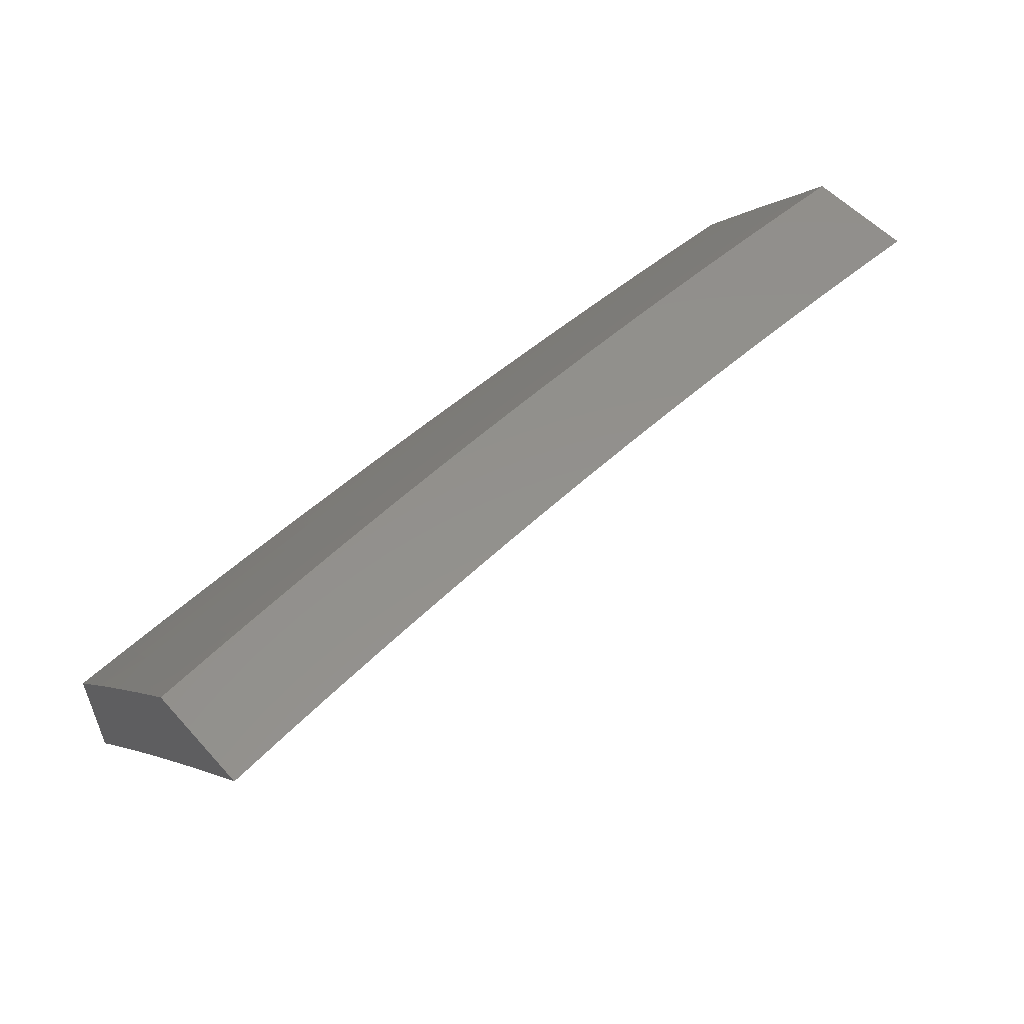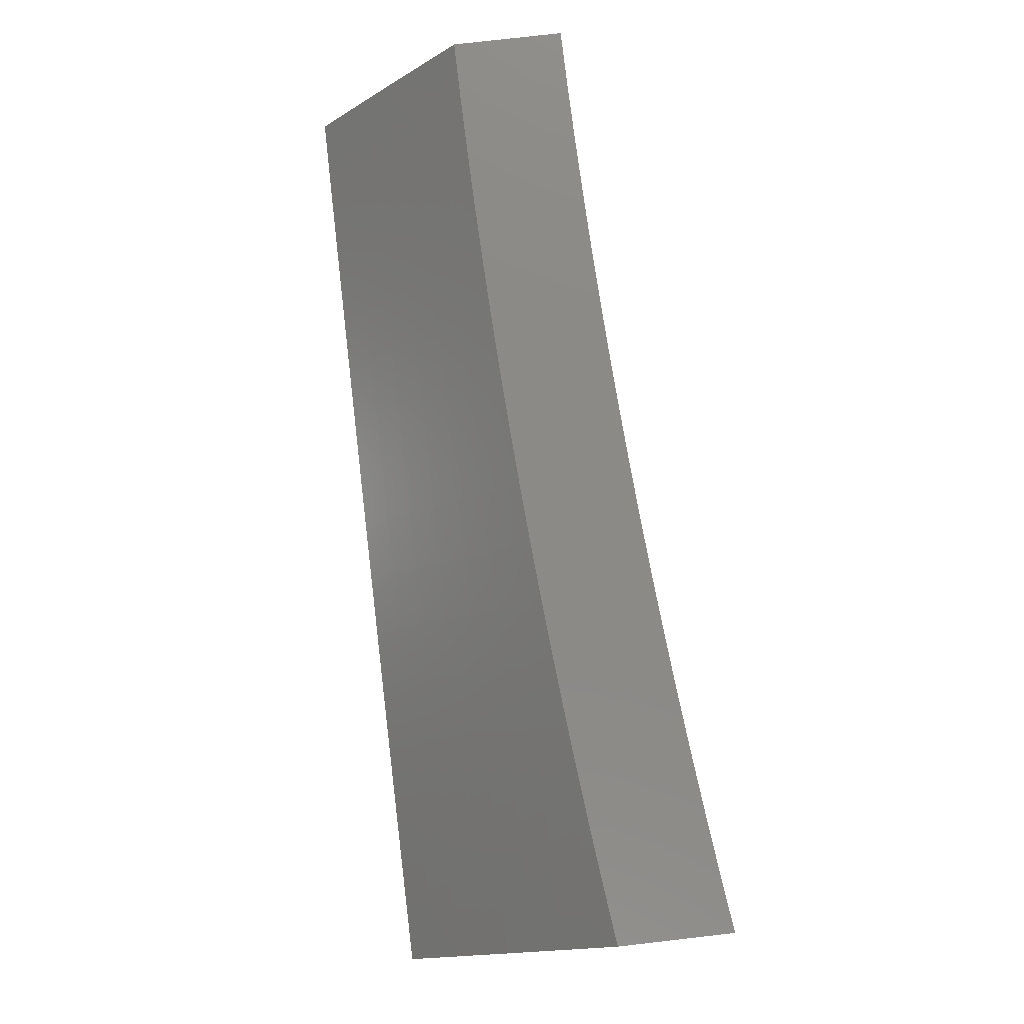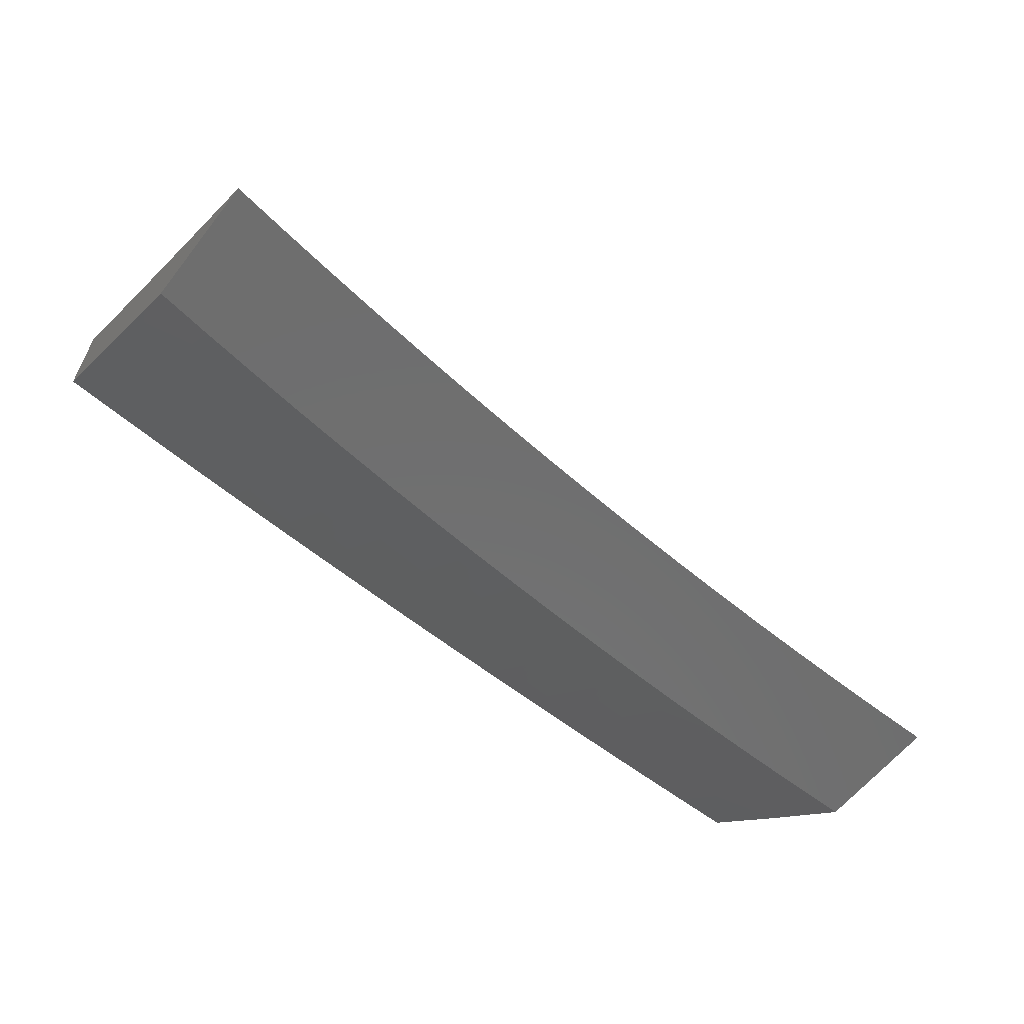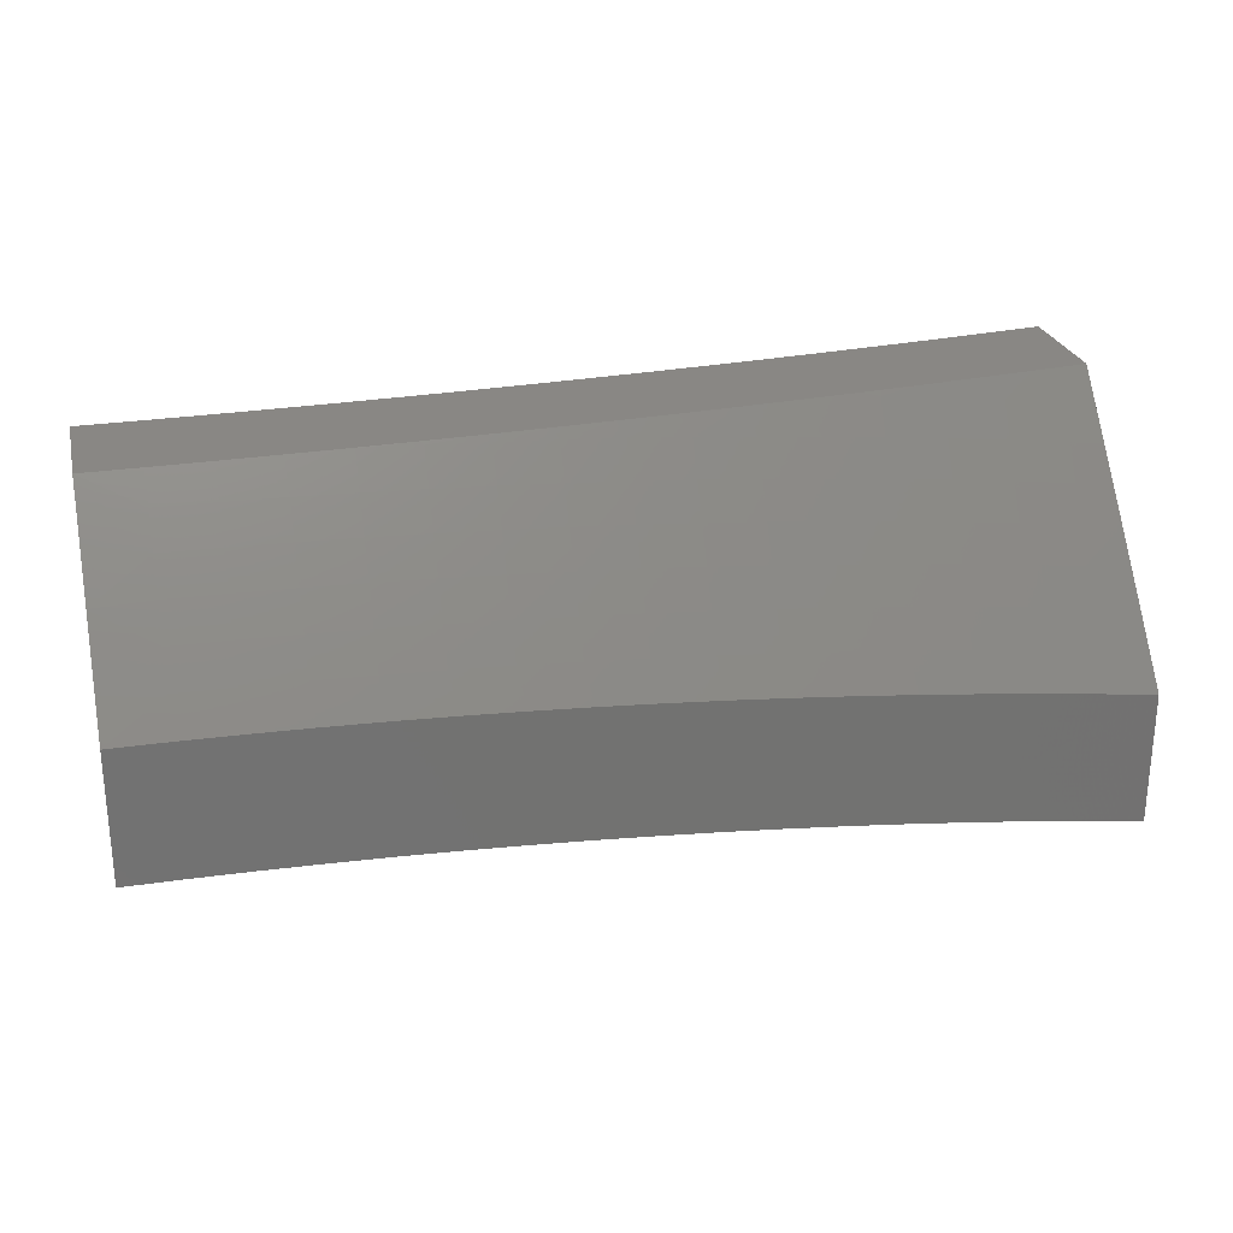
<metadata>
{"format":"stl","ext":"stl","renderer":"f3d","projection":"perspective","resolution":1024,"background":"white","views":[{"elev":54.3,"azim":-41.1,"up":"+Y"},{"elev":79.3,"azim":-96.5,"up":"+Y"},{"elev":-60.4,"azim":-37.9,"up":"+Z"},{"elev":25.8,"azim":166.4,"up":"+Y"}]}
</metadata>
<code>
# stl→obj: 270 verts, 536 faces
v -1 6.596 -9
v -0.9379 6.605 -9
v -1 6.648 -8.958
v -0.9435 6.655 -8.958
v -1 6.699 -8.915
v -0.9506 6.705 -8.915
v -1 6.75 -8.872
v -0.9576 6.755 -8.873
v -1 6.8 -8.829
v -0.9647 6.805 -8.829
v -1 6.851 -8.786
v -0.9717 6.854 -8.786
v -1 6.901 -8.742
v -0.9786 6.903 -8.742
v -1 6.95 -8.698
v -0.9856 6.952 -8.698
v -1 7 -8.654
v -0.9378 7 -8.661
v -0.9187 6.961 -8.698
v -0.8755 7 -8.668
v -0.8519 6.969 -8.698
v -0.8132 7 -8.674
v -0.7853 6.977 -8.698
v -0.7509 7 -8.68
v -0.7189 6.984 -8.698
v -0.6885 7 -8.686
v -0.6526 6.99 -8.698
v -0.6261 7 -8.691
v -0.5865 6.995 -8.698
v -0.5636 7 -8.695
v -0.5823 6.946 -8.742
v -0.5168 6.951 -8.742
v -0.5782 6.897 -8.786
v -0.5132 6.902 -8.786
v -0.574 6.847 -8.829
v -0.5095 6.852 -8.829
v -0.5698 6.797 -8.873
v -0.5058 6.802 -8.873
v -0.5656 6.747 -8.915
v -0.502 6.752 -8.915
v -0.5614 6.697 -8.958
v -0.4983 6.701 -8.958
v -0.5013 6.65 -9
v -0.4387 6.654 -9
v -0.8757 6.613 -9
v -0.8795 6.664 -8.958
v -0.8861 6.714 -8.915
v -0.8217 6.722 -8.915
v -0.8278 6.772 -8.873
v -0.7631 6.779 -8.873
v -0.7687 6.829 -8.829
v -0.7036 6.835 -8.829
v -0.7087 6.885 -8.786
v -0.6434 6.891 -8.786
v -0.648 6.941 -8.742
v -0.8134 6.621 -9
v -0.8156 6.672 -8.958
v -0.7575 6.729 -8.915
v -0.6985 6.786 -8.873
v -0.6388 6.841 -8.829
v -0.7511 6.628 -9
v -0.7518 6.679 -8.958
v -0.6934 6.735 -8.915
v -0.6341 6.792 -8.873
v -0.6887 6.634 -9
v -0.6882 6.685 -8.958
v -0.6294 6.741 -8.915
v -0.6263 6.64 -9
v -0.6247 6.691 -8.958
v -0.5638 6.645 -9
v -0.4353 6.705 -8.958
v -0.3761 6.658 -9
v -0.3725 6.709 -8.958
v -0.3135 6.661 -9
v -0.3099 6.712 -8.958
v -0.2508 6.664 -9
v -0.2475 6.715 -8.958
v -0.1882 6.666 -9
v -0.1853 6.717 -8.958
v -0.1255 6.667 -9
v -0.1233 6.718 -8.958
v -0.06274 6.668 -9
v -0.06156 6.719 -8.958
v 0 6.668 -9
v 0 6.752 -8.93
v -0.06202 6.769 -8.915
v 0 6.836 -8.859
v -0.06248 6.82 -8.873
v -0.06294 6.87 -8.829
v -0.1252 6.819 -8.873
v -0.1261 6.869 -8.829
v -0.1881 6.817 -8.873
v -0.1895 6.867 -8.829
v -0.2512 6.815 -8.873
v -0.2531 6.865 -8.829
v -0.3146 6.813 -8.873
v -0.3169 6.863 -8.829
v -0.3781 6.81 -8.873
v -0.3809 6.86 -8.829
v -0.4418 6.806 -8.873
v -0.4451 6.856 -8.829
v 0 6.918 -8.787
v -0.06339 6.919 -8.786
v -0.127 6.919 -8.786
v -0.1909 6.917 -8.786
v -0.2549 6.915 -8.786
v -0.3192 6.913 -8.786
v -0.3837 6.91 -8.786
v -0.4483 6.906 -8.786
v -0.06385 6.969 -8.742
v 0 7 -8.715
v -0.06271 7 -8.715
v -0.1254 7 -8.714
v -0.1279 6.968 -8.742
v -0.1881 7 -8.713
v -0.1922 6.967 -8.742
v -0.2507 7 -8.711
v -0.2567 6.965 -8.742
v -0.3134 7 -8.709
v -0.3215 6.962 -8.742
v -0.376 7 -8.706
v -0.3864 6.959 -8.742
v -0.4385 7 -8.703
v -0.4515 6.955 -8.742
v -0.5011 7 -8.699
v -0.8927 6.764 -8.873
v -0.8992 6.813 -8.829
v -0.9057 6.863 -8.786
v -0.9122 6.912 -8.742
v -0.8339 6.821 -8.829
v -0.8399 6.871 -8.786
v -0.846 6.92 -8.742
v -0.7743 6.878 -8.786
v -0.7798 6.928 -8.742
v -0.7138 6.934 -8.742
v -0.4386 6.756 -8.915
v -0.3753 6.76 -8.915
v -0.3123 6.763 -8.915
v -0.2494 6.765 -8.915
v -0.1867 6.767 -8.915
v -0.1243 6.768 -8.915
v 3.894e-34 6.905 -8.918
v 0 6.809 -9
v -0.06137 6.841 -8.972
v -0.06273 6.808 -9
v -0.1229 6.84 -8.972
v -0.1254 6.808 -9
v -0.1849 6.839 -8.972
v -0.1881 6.806 -9
v -0.2469 6.837 -8.972
v -0.2508 6.804 -9
v -0.3091 6.835 -8.972
v -0.3135 6.802 -9
v -0.3716 6.832 -8.972
v -0.3761 6.799 -9
v -0.4342 6.828 -8.972
v -0.4387 6.795 -9
v -0.497 6.824 -8.972
v -0.5012 6.791 -9
v -0.5599 6.82 -8.972
v -0.5638 6.786 -9
v -0.623 6.814 -8.972
v -0.6262 6.781 -9
v -0.6863 6.808 -8.972
v -0.6887 6.775 -9
v -0.7497 6.802 -8.972
v -0.7511 6.769 -9
v -0.8133 6.795 -8.972
v -0.8134 6.762 -9
v -0.877 6.788 -8.972
v -0.8757 6.755 -9
v -0.9409 6.779 -8.972
v -0.9379 6.747 -9
v -1 6.738 -9
v -1 6.804 -8.944
v -0.9453 6.812 -8.945
v -0.8812 6.82 -8.945
v -0.8172 6.828 -8.945
v -0.7533 6.835 -8.945
v -0.6896 6.841 -8.945
v -0.626 6.847 -8.945
v -0.5626 6.852 -8.945
v -0.4993 6.857 -8.945
v -0.4362 6.861 -8.945
v -0.3733 6.864 -8.945
v -0.3106 6.867 -8.945
v -0.2481 6.87 -8.945
v -0.1857 6.872 -8.945
v -0.1234 6.873 -8.945
v -0.06164 6.874 -8.945
v -0.0619 6.906 -8.917
v -0.06215 6.939 -8.888
v -0.1244 6.938 -8.888
v -0.1248 6.97 -8.86
v -0.1884 6.969 -8.86
v -0.1253 7 -8.834
v -0.1879 7 -8.833
v -0.2528 6.999 -8.832
v -0.2505 7 -8.831
v -0.3132 7 -8.829
v -0.3165 6.997 -8.832
v -0.3758 7 -8.827
v -0.3804 6.994 -8.832
v -0.4383 7 -8.824
v -0.4445 6.99 -8.832
v -0.5009 7 -8.82
v -0.5087 6.986 -8.832
v -0.5635 7 -8.816
v -0.5732 6.981 -8.832
v -0.626 7 -8.812
v -0.6378 6.976 -8.832
v -0.6884 7 -8.807
v -0.7026 6.97 -8.832
v -0.7508 7 -8.801
v -0.7675 6.963 -8.832
v -0.7711 6.995 -8.803
v -0.8364 6.988 -8.803
v -0.8132 7 -8.795
v -0.8755 7 -8.789
v -0.9019 6.98 -8.803
v -0.9378 7 -8.782
v -0.9676 6.972 -8.803
v -1 7 -8.775
v -1 6.935 -8.832
v -0.9632 6.94 -8.832
v -0.9587 6.908 -8.86
v -0.8937 6.916 -8.86
v -0.8895 6.884 -8.888
v -0.8249 6.892 -8.888
v -0.8211 6.86 -8.917
v -0.7569 6.867 -8.917
v -0.9498 6.844 -8.917
v -1 6.87 -8.888
v -0.9543 6.876 -8.888
v -0.06264 7 -8.835
v -0.06241 6.971 -8.86
v 0 7 -8.835
v -0.1239 6.906 -8.917
v -0.1866 6.904 -8.917
v -0.2492 6.902 -8.917
v -0.3121 6.9 -8.917
v -0.3751 6.897 -8.917
v -0.4383 6.893 -8.917
v -0.5017 6.889 -8.917
v -0.5653 6.884 -8.917
v -0.629 6.879 -8.917
v -0.6929 6.873 -8.917
v -0.1875 6.937 -8.888
v -0.2516 6.967 -8.86
v -0.2504 6.935 -8.888
v -0.3135 6.932 -8.888
v -0.3769 6.929 -8.888
v -0.4404 6.926 -8.888
v -0.504 6.922 -8.888
v -0.5679 6.917 -8.888
v -0.6319 6.912 -8.888
v -0.6961 6.906 -8.888
v -0.7604 6.899 -8.888
v -0.315 6.965 -8.86
v -0.3786 6.962 -8.86
v -0.4424 6.958 -8.86
v -0.5064 6.954 -8.86
v -0.5706 6.949 -8.86
v -0.6349 6.944 -8.86
v -0.6994 6.938 -8.86
v -0.764 6.931 -8.86
v -0.8288 6.924 -8.86
v -0.8326 6.956 -8.832
v -0.8978 6.948 -8.832
v -0.8854 6.852 -8.917
f 1 2 3
f 3 2 4
f 3 4 5
f 5 4 6
f 5 6 7
f 7 6 8
f 7 8 9
f 9 8 10
f 9 10 11
f 11 10 12
f 11 12 13
f 13 12 14
f 13 14 15
f 15 14 16
f 15 16 17
f 17 16 18
f 18 16 19
f 18 19 20
f 20 19 21
f 20 21 22
f 22 21 23
f 22 23 24
f 24 23 25
f 24 25 26
f 26 25 27
f 26 27 28
f 28 27 29
f 28 29 30
f 30 29 31
f 30 31 32
f 32 31 33
f 32 33 34
f 34 33 35
f 34 35 36
f 36 35 37
f 36 37 38
f 38 37 39
f 38 39 40
f 40 39 41
f 40 41 42
f 42 41 43
f 42 43 44
f 2 45 4
f 4 45 46
f 4 46 47
f 47 46 48
f 47 48 49
f 49 48 50
f 49 50 51
f 51 50 52
f 51 52 53
f 53 52 54
f 53 54 55
f 55 54 31
f 55 31 29
f 45 56 46
f 46 56 57
f 46 57 48
f 48 57 58
f 48 58 50
f 50 58 59
f 50 59 52
f 52 59 60
f 52 60 54
f 54 60 33
f 54 33 31
f 56 61 57
f 57 61 62
f 57 62 58
f 58 62 63
f 58 63 59
f 59 63 64
f 59 64 60
f 60 64 35
f 60 35 33
f 61 65 62
f 62 65 66
f 62 66 63
f 63 66 67
f 63 67 64
f 64 67 37
f 64 37 35
f 65 68 66
f 66 68 69
f 66 69 67
f 67 69 39
f 67 39 37
f 68 70 69
f 69 70 41
f 69 41 39
f 70 43 41
f 42 44 71
f 71 44 72
f 71 72 73
f 73 72 74
f 73 74 75
f 75 74 76
f 75 76 77
f 77 76 78
f 77 78 79
f 79 78 80
f 79 80 81
f 81 80 82
f 81 82 83
f 83 82 84
f 83 84 85
f 83 85 86
f 86 85 87
f 86 87 88
f 88 87 89
f 88 89 90
f 90 89 91
f 90 91 92
f 92 91 93
f 92 93 94
f 94 93 95
f 94 95 96
f 96 95 97
f 96 97 98
f 98 97 99
f 98 99 100
f 100 99 101
f 100 101 38
f 38 101 36
f 87 102 89
f 89 102 103
f 89 103 91
f 91 103 104
f 91 104 93
f 93 104 105
f 93 105 95
f 95 105 106
f 95 106 97
f 97 106 107
f 97 107 99
f 99 107 108
f 99 108 101
f 101 108 109
f 101 109 36
f 36 109 34
f 103 102 110
f 110 102 111
f 110 111 112
f 112 113 110
f 110 113 114
f 110 114 104
f 104 114 105
f 113 115 114
f 114 115 116
f 114 116 105
f 105 116 106
f 115 117 116
f 116 117 118
f 116 118 106
f 106 118 107
f 117 119 118
f 118 119 120
f 118 120 107
f 107 120 108
f 119 121 120
f 120 121 122
f 120 122 108
f 108 122 109
f 121 123 122
f 122 123 124
f 122 124 109
f 109 124 34
f 123 125 124
f 124 125 32
f 124 32 34
f 125 30 32
f 4 47 6
f 6 47 126
f 6 126 8
f 8 126 127
f 8 127 10
f 10 127 128
f 10 128 12
f 12 128 129
f 12 129 14
f 14 129 19
f 14 19 16
f 47 49 126
f 126 49 130
f 126 130 127
f 127 130 131
f 127 131 128
f 128 131 132
f 128 132 129
f 129 132 21
f 129 21 19
f 49 51 130
f 130 51 133
f 130 133 131
f 131 133 134
f 131 134 132
f 132 134 23
f 132 23 21
f 51 53 133
f 133 53 135
f 133 135 134
f 134 135 25
f 134 25 23
f 27 25 135
f 27 135 55
f 55 135 53
f 29 27 55
f 100 38 40
f 40 42 136
f 136 42 71
f 136 71 137
f 137 71 73
f 137 73 138
f 138 73 75
f 138 75 139
f 139 75 77
f 139 77 140
f 140 77 79
f 140 79 141
f 141 79 81
f 141 81 86
f 86 81 83
f 98 100 136
f 136 100 40
f 98 136 137
f 96 98 137
f 96 137 138
f 94 96 138
f 94 138 139
f 92 94 139
f 92 139 140
f 90 92 140
f 90 140 141
f 88 90 141
f 88 141 86
f 110 104 103
f 142 143 144
f 144 143 145
f 144 145 146
f 146 145 147
f 146 147 148
f 148 147 149
f 148 149 150
f 150 149 151
f 150 151 152
f 152 151 153
f 152 153 154
f 154 153 155
f 154 155 156
f 156 155 157
f 156 157 158
f 158 157 159
f 158 159 160
f 160 159 161
f 160 161 162
f 162 161 163
f 162 163 164
f 164 163 165
f 164 165 166
f 166 165 167
f 166 167 168
f 168 167 169
f 168 169 170
f 170 169 171
f 170 171 172
f 172 171 173
f 172 173 174
f 174 175 172
f 172 175 176
f 172 176 170
f 170 176 177
f 170 177 168
f 168 177 178
f 168 178 166
f 166 178 179
f 166 179 164
f 164 179 180
f 164 180 162
f 162 180 181
f 162 181 160
f 160 181 182
f 160 182 158
f 158 182 183
f 158 183 156
f 156 183 184
f 156 184 154
f 154 184 185
f 154 185 152
f 152 185 186
f 152 186 150
f 150 186 187
f 150 187 148
f 148 187 188
f 148 188 146
f 146 188 189
f 146 189 144
f 144 189 190
f 144 190 142
f 142 190 191
f 142 191 192
f 192 191 193
f 192 193 194
f 194 193 195
f 194 195 196
f 196 195 197
f 197 195 198
f 197 198 199
f 199 198 200
f 200 198 201
f 200 201 202
f 202 201 203
f 202 203 204
f 204 203 205
f 204 205 206
f 206 205 207
f 206 207 208
f 208 207 209
f 208 209 210
f 210 209 211
f 210 211 212
f 212 211 213
f 212 213 214
f 214 213 215
f 214 215 216
f 216 215 217
f 216 217 218
f 218 217 219
f 219 217 220
f 219 220 221
f 221 220 222
f 221 222 223
f 223 222 224
f 224 222 225
f 224 225 226
f 226 225 227
f 226 227 228
f 228 227 229
f 228 229 230
f 230 229 231
f 230 231 179
f 179 231 180
f 176 175 232
f 232 175 233
f 232 233 234
f 234 233 226
f 234 226 228
f 233 224 226
f 218 214 216
f 196 235 194
f 194 235 236
f 194 236 192
f 192 236 237
f 192 237 142
f 235 237 236
f 191 190 238
f 238 190 189
f 238 189 239
f 239 189 188
f 239 188 240
f 240 188 187
f 240 187 241
f 241 187 186
f 241 186 242
f 242 186 185
f 242 185 243
f 243 185 184
f 243 184 244
f 244 184 183
f 244 183 245
f 245 183 182
f 245 182 246
f 246 182 181
f 246 181 247
f 247 181 180
f 247 180 231
f 191 238 193
f 193 238 248
f 193 248 195
f 195 248 249
f 195 249 198
f 198 249 201
f 248 238 239
f 248 239 250
f 250 239 240
f 250 240 251
f 251 240 241
f 251 241 252
f 252 241 242
f 252 242 253
f 253 242 243
f 253 243 254
f 254 243 244
f 254 244 255
f 255 244 245
f 255 245 256
f 256 245 246
f 256 246 257
f 257 246 247
f 257 247 258
f 258 247 231
f 258 231 229
f 248 250 249
f 249 250 259
f 249 259 201
f 201 259 203
f 259 250 251
f 259 251 260
f 260 251 252
f 260 252 261
f 261 252 253
f 261 253 262
f 262 253 254
f 262 254 263
f 263 254 255
f 263 255 264
f 264 255 256
f 264 256 265
f 265 256 257
f 265 257 266
f 266 257 258
f 266 258 267
f 267 258 229
f 267 229 227
f 205 203 260
f 260 203 259
f 205 260 261
f 207 205 261
f 207 261 262
f 209 207 262
f 209 262 263
f 211 209 263
f 211 263 264
f 213 211 264
f 213 264 265
f 215 213 265
f 215 265 266
f 230 179 178
f 215 266 268
f 268 266 267
f 268 267 269
f 269 267 227
f 269 227 225
f 230 178 270
f 270 178 177
f 270 177 232
f 232 177 176
f 220 217 268
f 268 217 215
f 220 268 269
f 234 228 270
f 270 228 230
f 234 270 232
f 222 220 269
f 222 269 225
f 111 102 237
f 237 102 142
f 142 102 87
f 142 87 85
f 84 143 85
f 85 143 142
f 143 84 145
f 145 84 82
f 145 82 147
f 147 82 80
f 147 80 149
f 149 80 151
f 151 80 78
f 151 78 153
f 153 78 76
f 153 76 155
f 155 76 157
f 157 76 74
f 157 74 159
f 159 74 72
f 159 72 161
f 161 72 163
f 163 72 44
f 163 44 165
f 165 44 43
f 165 43 167
f 167 43 70
f 167 70 169
f 169 70 171
f 171 70 68
f 171 68 173
f 173 68 65
f 173 65 174
f 174 65 61
f 174 61 56
f 56 45 174
f 174 45 2
f 174 2 1
f 1 3 174
f 174 3 5
f 174 5 175
f 175 5 7
f 175 7 233
f 233 7 9
f 233 9 11
f 233 11 224
f 224 11 13
f 224 13 223
f 223 13 15
f 223 15 17
f 17 18 223
f 223 18 20
f 223 20 22
f 22 24 223
f 223 24 26
f 223 26 221
f 221 26 28
f 221 28 219
f 219 28 30
f 219 30 218
f 218 30 214
f 214 30 125
f 214 125 212
f 212 125 123
f 212 123 210
f 210 123 121
f 210 121 208
f 208 121 206
f 206 121 119
f 206 119 204
f 204 119 117
f 204 117 202
f 202 117 200
f 200 117 115
f 200 115 199
f 199 115 113
f 199 113 197
f 197 113 196
f 196 113 112
f 196 112 235
f 235 112 111
f 235 111 237

</code>
